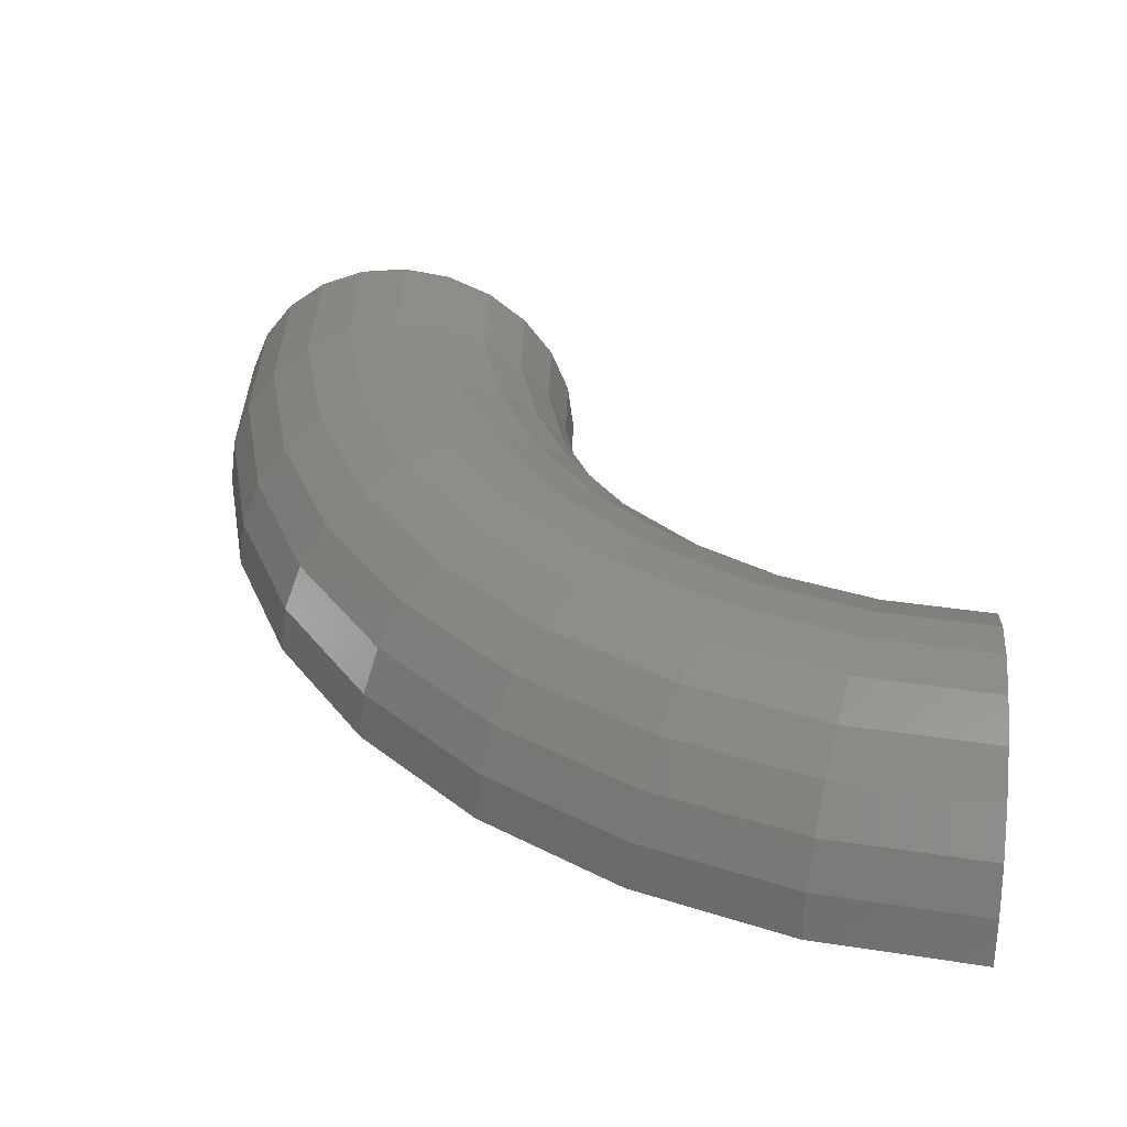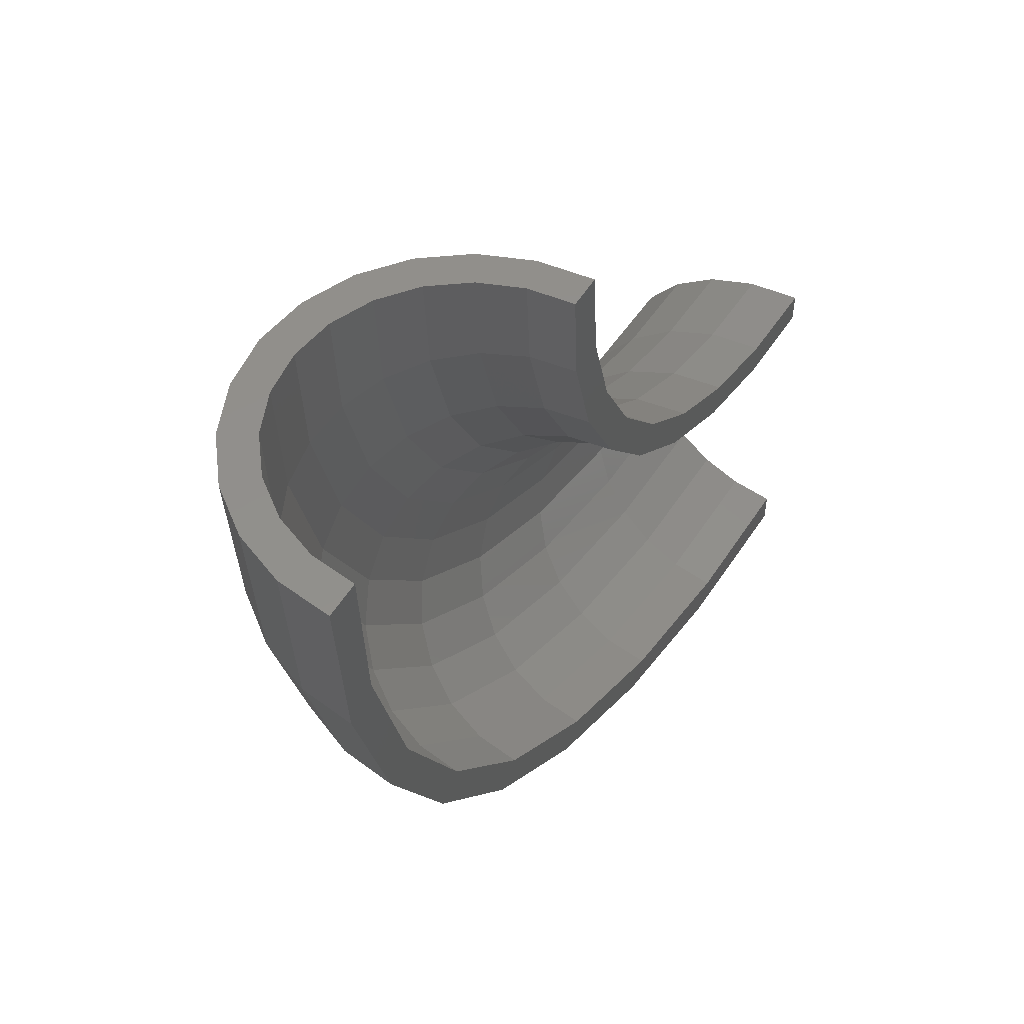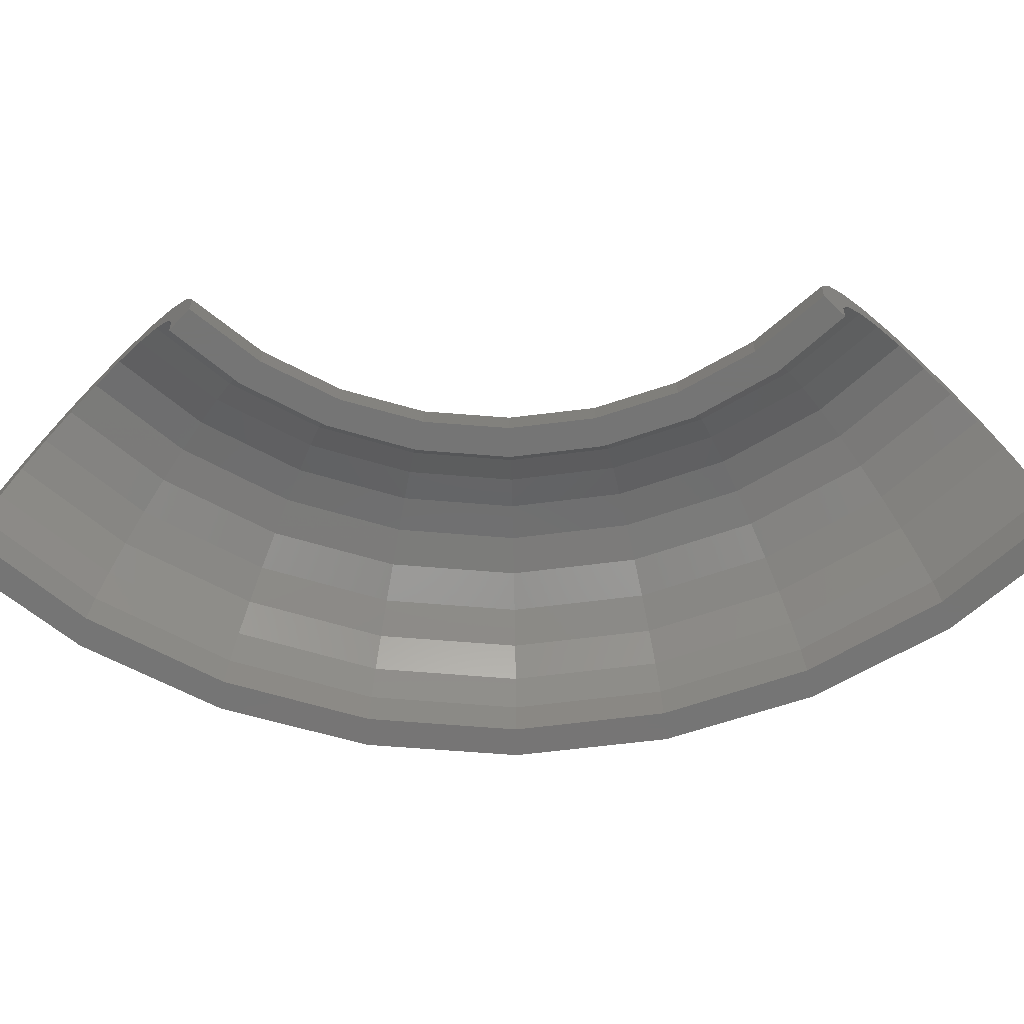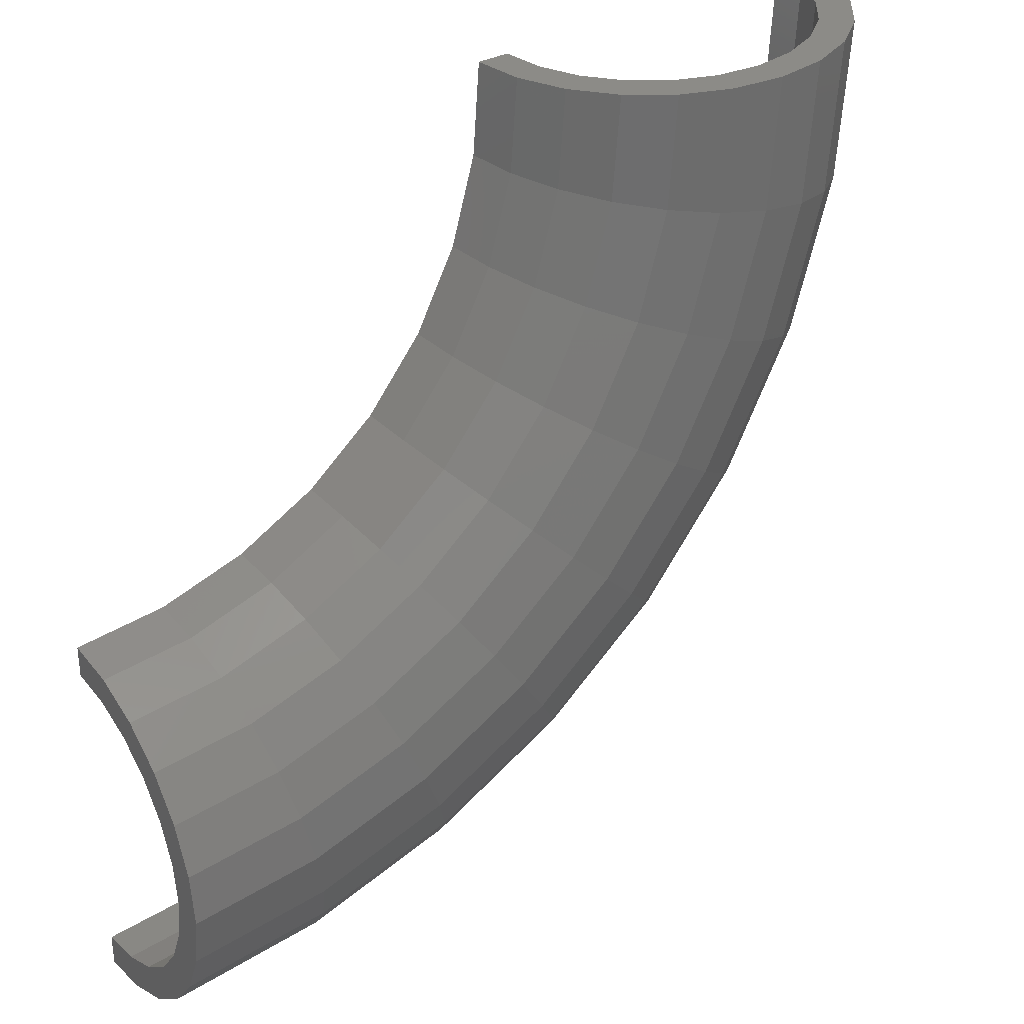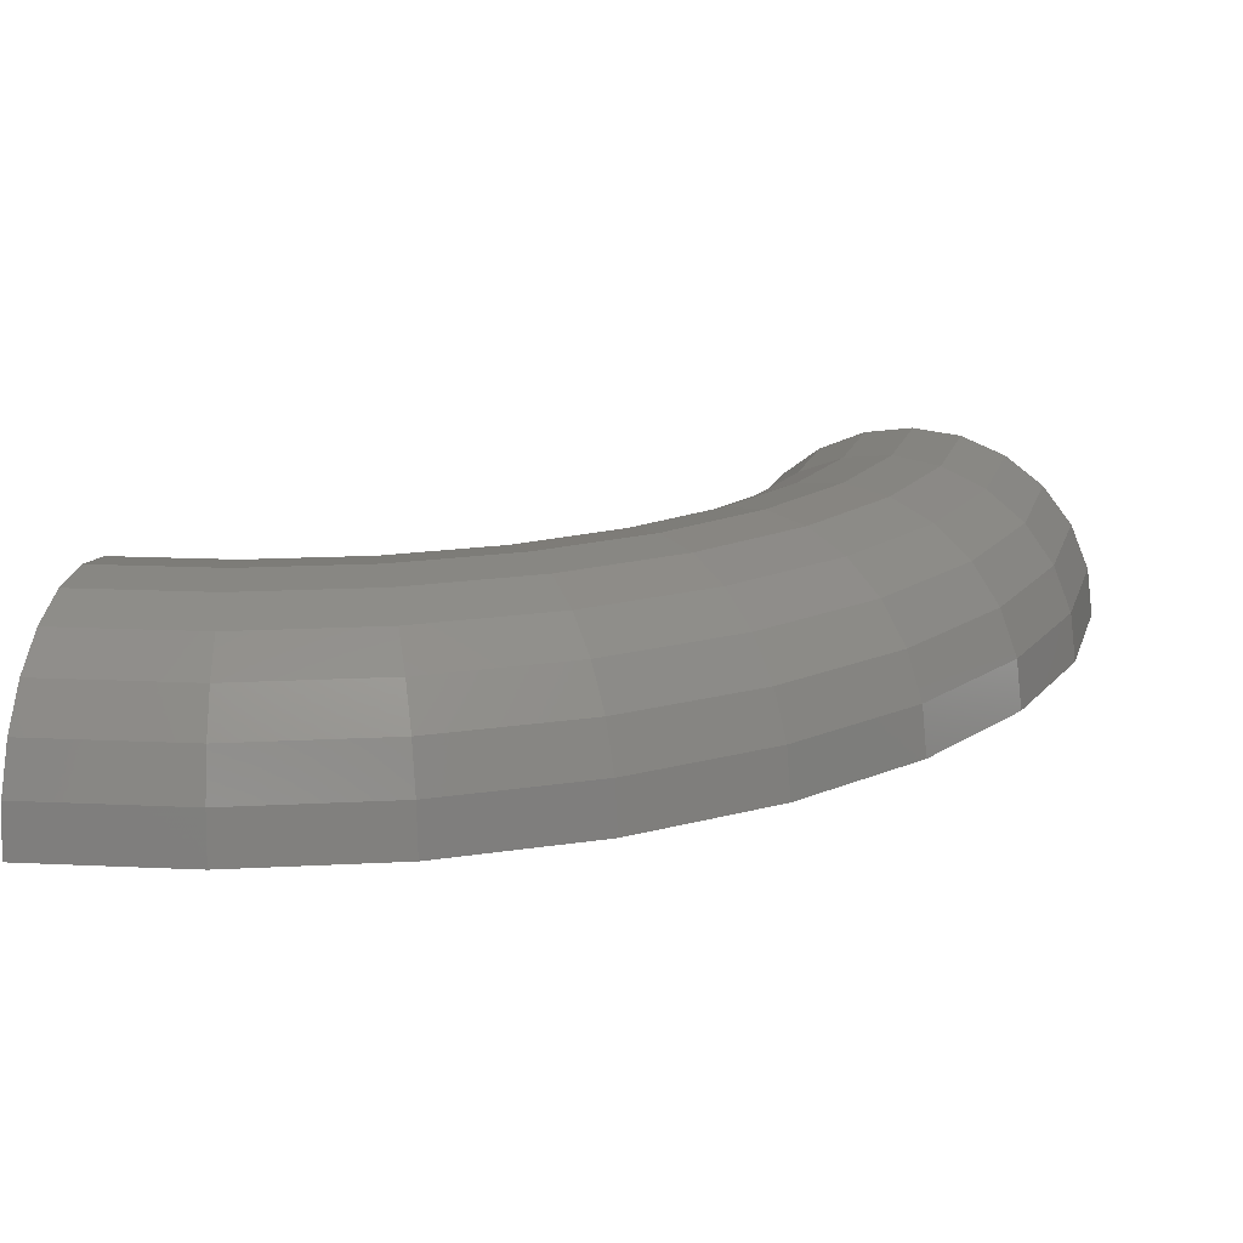
<metadata>
{"format":"stl","ext":"stl","renderer":"f3d","projection":"perspective","resolution":1024,"background":"white","views":[{"elev":35.1,"azim":97.3,"up":"+Z"},{"elev":53.6,"azim":120.8,"up":"+Y"},{"elev":-67.6,"azim":-133.1,"up":"+Z"},{"elev":32.6,"azim":-35.5,"up":"+Y"},{"elev":17.0,"azim":11.1,"up":"+Z"}]}
</metadata>
<code>
# stl→obj: 263 verts, 522 faces
v 3.328e-15 -14.99 0.1104
v 3.154e-15 -14.2 1.553
v 3.109e-15 -14 0
v 3.325e-15 -14.98 0
v 3.363e-15 -15.15 1.294
v 3.372e-15 -15.19 1.395
v 3.287e-15 -14.8 3
v 3.474e-15 -15.64 2.5
v 3.488e-15 -15.71 2.585
v 3.499e-15 -15.76 4.243
v 3.65e-15 -16.44 3.536
v 3.669e-15 -16.52 3.6
v 3.775e-15 -17 5.196
v 3.879e-15 -17.47 4.33
v 3.901e-15 -17.57 4.371
v 4.096e-15 -18.45 5.796
v 4.147e-15 -18.68 4.83
v 4.17e-15 -18.78 4.843
v 4.441e-15 -20 6
v 4.434e-15 -19.97 5
v 4.457e-15 -20.07 4.986
v 4.786e-15 -21.55 5.796
v 4.721e-15 -21.26 4.83
v 4.742e-15 -21.36 4.789
v 5.107e-15 -23 5.196
v 4.988e-15 -22.46 4.33
v 5.007e-15 -22.55 4.264
v 5.383e-15 -24.24 4.243
v 5.217e-15 -23.5 3.536
v 5.232e-15 -23.56 3.449
v 5.595e-15 -25.2 3
v 5.394e-15 -24.29 2.5
v 5.403e-15 -24.33 2.398
v 5.728e-15 -25.8 1.553
v 5.504e-15 -24.79 1.294
v 5.773e-15 -26 0
v 5.508e-15 -24.8 1.183
v 5.542e-15 -24.96 0
v 25.79 0.5985 1.553
v 25.99 0.6032 0
v 25.19 0.5846 3
v 22.99 0.5336 5.196
v 24.24 0.5624 4.243
v 19.99 0.464 6
v 21.55 0.5 5.796
v 18.44 0.428 5.796
v 17 0.3944 5.196
v 15.75 0.3656 4.243
v 21.14 0.4905 4.845
v 19.96 0.4632 5
v 21.25 0.4932 4.83
v 22.35 0.5186 4.375
v 22.46 0.5212 4.33
v 22.57 0.5238 4.243
v 19.84 0.4605 4.984
v 18.67 0.4333 4.83
v 18.56 0.4307 4.784
v 17.47 0.4053 4.33
v 17.37 0.4032 4.258
v 17.35 0.4027 4.243
v 14.8 0.3435 3
v 14 0.3248 0
v 15.47 0.359 2.087
v 15.14 0.3514 1.294
v 15.13 0.351 1.181
v 14.97 0.3474 0
v 14.2 0.3295 1.553
v 23.4 0.543 3.607
v 23.4 0.5431 3.603
v 16.43 0.3814 3.536
v 16.36 0.3797 3.442
v 15.64 0.363 2.5
v 15.6 0.3619 2.393
v 23.49 0.5451 3.536
v 24.21 0.5619 2.592
v 24.24 0.5624 2.562
v 24.28 0.5635 2.5
v 24.74 0.5741 1.4
v 24.78 0.5751 1.294
v 24.94 0.5787 0.1122
v 24.95 0.5791 0
v 2.812 -13.92 1.553
v 2.771 -13.72 0
v 2.93 -14.51 3
v 3.119 -15.45 4.243
v 3.365 -16.66 5.196
v 3.651 -18.08 5.796
v 3.959 -19.6 6
v 4.266 -21.13 5.796
v 4.552 -22.54 5.196
v 4.798 -23.76 4.243
v 4.987 -24.7 3
v 5.106 -25.29 1.553
v 5.146 -25.49 0
v 5.512 -13.09 1.553
v 5.432 -12.9 0
v 5.744 -13.64 3
v 6.114 -14.52 4.243
v 6.597 -15.67 5.196
v 7.158 -17 5.796
v 7.761 -18.43 6
v 8.363 -19.86 5.796
v 8.925 -21.2 5.196
v 9.407 -22.34 4.243
v 9.777 -23.22 3
v 10.01 -23.77 1.553
v 10.09 -23.96 0
v 7.994 -11.74 1.553
v 7.879 -11.57 0
v 8.331 -12.24 3
v 8.868 -13.03 4.243
v 9.567 -14.05 5.196
v 10.38 -15.25 5.796
v 11.26 -16.53 6
v 12.13 -17.82 5.796
v 12.94 -19.01 5.196
v 13.64 -20.04 4.243
v 14.18 -20.83 3
v 14.52 -21.32 1.553
v 14.63 -21.49 0
v 10.16 -9.927 1.553
v 10.01 -9.784 0
v 10.59 -10.35 3
v 11.27 -11.01 4.243
v 12.16 -11.88 5.196
v 13.19 -12.89 5.796
v 14.31 -13.98 6
v 15.42 -15.06 5.796
v 16.45 -16.07 5.196
v 17.34 -16.94 4.243
v 18.02 -17.61 3
v 18.45 -18.03 1.553
v 18.6 -18.17 0
v 11.92 -7.719 1.553
v 11.75 -7.608 0
v 12.43 -8.045 3
v 13.23 -8.563 4.243
v 14.27 -9.239 5.196
v 15.49 -10.03 5.796
v 16.79 -10.87 6
v 18.09 -11.71 5.796
v 19.31 -12.5 5.196
v 20.35 -13.17 4.243
v 21.15 -13.69 3
v 21.65 -14.02 1.553
v 21.83 -14.13 0
v 13.22 -5.207 1.553
v 13.03 -5.132 0
v 13.77 -5.426 3
v 14.66 -5.776 4.243
v 15.82 -6.231 5.196
v 17.16 -6.762 5.796
v 18.61 -7.331 6
v 20.05 -7.9 5.796
v 21.4 -8.431 5.196
v 22.56 -8.886 4.243
v 23.44 -9.236 3
v 24 -9.455 1.553
v 24.19 -9.53 0
v 13.98 -2.488 1.553
v 13.78 -2.452 0
v 14.57 -2.593 3
v 15.51 -2.76 4.243
v 16.74 -2.977 5.196
v 18.16 -3.231 5.796
v 19.69 -3.503 6
v 21.22 -3.775 5.796
v 22.64 -4.028 5.196
v 23.87 -4.246 4.243
v 24.81 -4.413 3
v 25.4 -4.518 1.553
v 25.6 -4.554 0
v 2.808 -14.91 1.294
v 2.776 -14.74 0
v 2.9 -15.4 2.5
v 3.047 -16.18 3.536
v 3.239 -17.2 4.33
v 3.462 -18.38 4.83
v 3.702 -19.65 5
v 3.941 -20.93 4.83
v 4.164 -22.11 4.33
v 4.356 -23.13 3.536
v 4.503 -23.91 2.5
v 4.596 -24.4 1.294
v 4.627 -24.57 0
v 5.764 -14.03 1.294
v 5.7 -13.87 0
v 5.954 -14.49 2.5
v 6.256 -15.23 3.536
v 6.65 -16.19 4.33
v 7.108 -17.3 4.83
v 7.6 -18.5 5
v 8.091 -19.7 4.83
v 8.549 -20.81 4.33
v 8.943 -21.77 3.536
v 9.245 -22.51 2.5
v 9.435 -22.97 1.294
v 9.499 -23.12 0
v 8.483 -12.58 1.294
v 8.388 -12.44 0
v 8.762 -12.99 2.5
v 9.206 -13.65 3.536
v 9.785 -14.51 4.33
v 10.46 -15.51 4.83
v 11.18 -16.58 5
v 11.91 -17.65 4.83
v 12.58 -18.65 4.33
v 13.16 -19.51 3.536
v 13.6 -20.17 2.5
v 13.88 -20.59 1.294
v 13.98 -20.73 0
v 10.85 -10.6 1.294
v 10.73 -10.48 0
v 11.21 -10.95 2.5
v 11.78 -11.51 3.536
v 12.52 -12.23 4.33
v 13.38 -13.07 4.83
v 14.31 -13.98 5
v 15.23 -14.88 4.83
v 16.09 -15.72 4.33
v 16.83 -16.45 3.536
v 17.4 -17 2.5
v 17.76 -17.35 1.294
v 17.88 -17.47 0
v 12.77 -8.189 1.294
v 12.63 -8.097 0
v 13.19 -8.458 2.5
v 13.86 -8.887 3.536
v 14.73 -9.446 4.33
v 15.75 -10.1 4.83
v 16.84 -10.8 5
v 17.93 -11.49 4.83
v 18.94 -12.15 4.33
v 19.81 -12.7 3.536
v 20.48 -13.13 2.5
v 20.9 -13.4 1.294
v 21.05 -13.49 0
v 14.16 -5.437 1.294
v 14 -5.376 0
v 14.63 -5.616 2.5
v 15.37 -5.901 3.536
v 16.34 -6.272 4.33
v 17.46 -6.704 4.83
v 18.67 -7.168 5
v 19.88 -7.632 4.83
v 21.01 -8.064 4.33
v 21.97 -8.435 3.536
v 22.71 -8.72 2.5
v 23.18 -8.899 1.294
v 23.34 -8.96 0
v 14.97 -2.461 1.294
v 14.8 -2.434 0
v 15.46 -2.542 2.5
v 16.25 -2.671 3.536
v 17.27 -2.839 4.33
v 18.46 -3.035 4.83
v 19.73 -3.245 5
v 21.01 -3.455 4.83
v 22.2 -3.65 4.33
v 23.22 -3.818 3.536
v 24.01 -3.947 2.5
v 24.5 -4.028 1.294
v 24.67 -4.056 0
f 1 2 3
f 1 3 4
f 2 1 5
f 6 2 5
f 2 6 7
f 8 7 6
f 9 7 8
f 9 10 7
f 11 10 9
f 12 10 11
f 12 13 10
f 14 13 12
f 15 13 14
f 15 16 13
f 17 16 15
f 18 16 17
f 19 18 20
f 18 19 16
f 21 19 20
f 22 21 23
f 22 23 24
f 21 22 19
f 25 24 26
f 25 26 27
f 24 25 22
f 28 27 29
f 28 29 30
f 27 28 25
f 31 30 32
f 31 32 33
f 34 33 35
f 36 37 38
f 30 31 28
f 37 34 35
f 33 34 31
f 37 36 34
f 39 40 41
f 42 43 44
f 41 40 43
f 45 42 44
f 44 43 46
f 47 46 48
f 46 49 50
f 46 51 49
f 43 51 46
f 43 52 51
f 43 53 52
f 53 43 54
f 55 46 50
f 56 46 55
f 57 46 56
f 58 46 57
f 48 58 59
f 48 59 60
f 58 48 46
f 61 48 62
f 62 63 64
f 63 62 48
f 65 62 64
f 62 65 66
f 67 61 62
f 43 68 54
f 68 43 69
f 70 48 60
f 71 48 70
f 72 48 71
f 73 48 72
f 48 73 63
f 43 74 69
f 43 75 74
f 75 43 76
f 43 77 76
f 43 78 77
f 40 78 43
f 78 40 79
f 40 80 79
f 80 40 81
f 2 82 3
f 82 83 3
f 7 84 2
f 84 82 2
f 10 85 7
f 85 84 7
f 13 86 10
f 86 85 10
f 16 87 13
f 87 86 13
f 19 88 16
f 88 87 16
f 22 89 19
f 89 88 19
f 25 90 22
f 90 89 22
f 28 91 25
f 91 90 25
f 31 92 28
f 92 91 28
f 34 93 31
f 93 92 31
f 36 94 34
f 94 93 34
f 82 95 83
f 95 96 83
f 84 97 82
f 97 95 82
f 85 98 84
f 98 97 84
f 86 99 85
f 99 98 85
f 87 100 86
f 100 99 86
f 88 101 87
f 101 100 87
f 89 102 88
f 102 101 88
f 90 103 89
f 103 102 89
f 91 104 90
f 104 103 90
f 92 105 91
f 105 104 91
f 93 106 92
f 106 105 92
f 94 107 93
f 107 106 93
f 95 108 96
f 108 109 96
f 97 110 95
f 110 108 95
f 98 111 97
f 111 110 97
f 99 112 98
f 112 111 98
f 100 113 99
f 113 112 99
f 101 114 100
f 114 113 100
f 102 115 101
f 115 114 101
f 103 116 102
f 116 115 102
f 104 117 103
f 117 116 103
f 105 118 104
f 118 117 104
f 106 119 105
f 119 118 105
f 107 120 106
f 120 119 106
f 108 121 109
f 121 122 109
f 110 123 108
f 123 121 108
f 111 124 110
f 124 123 110
f 112 125 111
f 125 124 111
f 113 126 112
f 126 125 112
f 114 127 113
f 127 126 113
f 115 128 114
f 128 127 114
f 116 129 115
f 129 128 115
f 117 130 116
f 130 129 116
f 118 131 117
f 131 130 117
f 119 132 118
f 132 131 118
f 120 133 119
f 133 132 119
f 121 134 122
f 134 135 122
f 123 136 121
f 136 134 121
f 124 137 123
f 137 136 123
f 125 138 124
f 138 137 124
f 126 139 125
f 139 138 125
f 127 140 126
f 140 139 126
f 128 141 127
f 141 140 127
f 129 142 128
f 142 141 128
f 130 143 129
f 143 142 129
f 131 144 130
f 144 143 130
f 132 145 131
f 145 144 131
f 133 146 132
f 146 145 132
f 134 147 135
f 147 148 135
f 136 149 134
f 149 147 134
f 137 150 136
f 150 149 136
f 138 151 137
f 151 150 137
f 139 152 138
f 152 151 138
f 140 153 139
f 153 152 139
f 141 154 140
f 154 153 140
f 142 155 141
f 155 154 141
f 143 156 142
f 156 155 142
f 144 157 143
f 157 156 143
f 145 158 144
f 158 157 144
f 146 159 145
f 159 158 145
f 147 160 148
f 160 161 148
f 149 162 147
f 162 160 147
f 150 163 149
f 163 162 149
f 151 164 150
f 164 163 150
f 152 165 151
f 165 164 151
f 153 166 152
f 166 165 152
f 154 167 153
f 167 166 153
f 155 168 154
f 168 167 154
f 156 169 155
f 169 168 155
f 157 170 156
f 170 169 156
f 158 171 157
f 171 170 157
f 159 172 158
f 172 171 158
f 160 67 161
f 67 62 161
f 162 61 160
f 61 67 160
f 163 48 162
f 48 61 162
f 164 47 163
f 47 48 163
f 165 46 164
f 46 47 164
f 166 44 165
f 44 46 165
f 167 45 166
f 45 44 166
f 168 42 167
f 42 45 167
f 169 43 168
f 43 42 168
f 170 41 169
f 41 43 169
f 171 39 170
f 39 41 170
f 172 40 171
f 40 39 171
f 5 1 173
f 174 1 4
f 1 174 173
f 8 6 175
f 173 6 5
f 6 173 175
f 11 9 176
f 175 9 8
f 9 175 176
f 14 12 177
f 12 176 177
f 176 12 11
f 17 15 178
f 15 177 178
f 177 15 14
f 20 18 179
f 18 178 179
f 178 18 17
f 23 21 180
f 21 179 180
f 179 21 20
f 26 24 181
f 24 180 181
f 180 24 23
f 29 27 182
f 27 181 182
f 181 27 26
f 32 30 183
f 182 30 29
f 30 182 183
f 35 33 184
f 183 33 32
f 33 183 184
f 38 37 185
f 184 37 35
f 37 184 185
f 173 174 186
f 186 174 187
f 175 173 188
f 188 173 186
f 176 175 189
f 189 175 188
f 177 176 190
f 190 176 189
f 178 177 191
f 191 177 190
f 179 178 192
f 192 178 191
f 180 179 193
f 193 179 192
f 181 180 194
f 194 180 193
f 182 181 195
f 195 181 194
f 183 182 196
f 196 182 195
f 184 183 197
f 197 183 196
f 185 184 198
f 198 184 197
f 186 187 199
f 199 187 200
f 188 186 201
f 201 186 199
f 189 188 202
f 202 188 201
f 190 189 203
f 203 189 202
f 191 190 204
f 204 190 203
f 192 191 205
f 205 191 204
f 193 192 206
f 206 192 205
f 194 193 207
f 207 193 206
f 195 194 208
f 208 194 207
f 196 195 209
f 209 195 208
f 197 196 210
f 210 196 209
f 198 197 211
f 211 197 210
f 199 200 212
f 212 200 213
f 201 199 214
f 214 199 212
f 202 201 215
f 215 201 214
f 203 202 216
f 216 202 215
f 204 203 217
f 217 203 216
f 205 204 218
f 218 204 217
f 206 205 219
f 219 205 218
f 207 206 220
f 220 206 219
f 208 207 221
f 221 207 220
f 209 208 222
f 222 208 221
f 210 209 223
f 223 209 222
f 211 210 224
f 224 210 223
f 212 213 225
f 225 213 226
f 214 212 227
f 227 212 225
f 215 214 228
f 228 214 227
f 216 215 229
f 229 215 228
f 217 216 230
f 230 216 229
f 218 217 231
f 231 217 230
f 219 218 232
f 232 218 231
f 220 219 233
f 233 219 232
f 221 220 234
f 234 220 233
f 222 221 235
f 235 221 234
f 223 222 236
f 236 222 235
f 224 223 237
f 237 223 236
f 225 226 238
f 238 226 239
f 227 225 240
f 240 225 238
f 228 227 241
f 241 227 240
f 229 228 242
f 242 228 241
f 230 229 243
f 243 229 242
f 231 230 244
f 244 230 243
f 232 231 245
f 245 231 244
f 233 232 246
f 246 232 245
f 234 233 247
f 247 233 246
f 235 234 248
f 248 234 247
f 236 235 249
f 249 235 248
f 237 236 250
f 250 236 249
f 238 239 251
f 251 239 252
f 240 238 253
f 253 238 251
f 241 240 254
f 254 240 253
f 242 241 255
f 255 241 254
f 243 242 256
f 256 242 255
f 244 243 257
f 257 243 256
f 245 244 258
f 258 244 257
f 246 245 259
f 259 245 258
f 247 246 260
f 260 246 259
f 248 247 261
f 261 247 260
f 249 248 262
f 262 248 261
f 250 249 263
f 263 249 262
f 251 65 64
f 65 251 252
f 65 252 66
f 253 73 72
f 73 253 251
f 63 251 64
f 251 63 73
f 254 71 70
f 71 254 253
f 71 253 72
f 255 59 58
f 59 255 254
f 60 254 70
f 254 60 59
f 256 57 56
f 57 256 255
f 57 255 58
f 257 55 50
f 55 257 256
f 55 256 56
f 258 49 51
f 49 258 257
f 49 257 50
f 259 52 53
f 52 259 258
f 52 258 51
f 260 69 74
f 69 260 68
f 68 260 259
f 54 259 53
f 259 54 68
f 261 75 76
f 261 76 77
f 75 261 260
f 75 260 74
f 262 78 79
f 78 262 261
f 78 261 77
f 263 80 81
f 80 263 262
f 80 262 79
f 263 40 172
f 40 263 81
f 250 172 159
f 172 250 263
f 237 159 146
f 159 237 250
f 224 146 133
f 146 224 237
f 120 224 133
f 120 211 224
f 107 211 120
f 107 198 211
f 94 198 107
f 94 185 198
f 36 185 94
f 185 36 38
f 161 252 239
f 62 252 161
f 252 62 66
f 239 148 161
f 226 148 239
f 226 135 148
f 213 135 226
f 213 122 135
f 109 213 200
f 213 109 122
f 96 200 187
f 200 96 109
f 83 187 174
f 187 83 96
f 3 174 4
f 174 3 83

</code>
